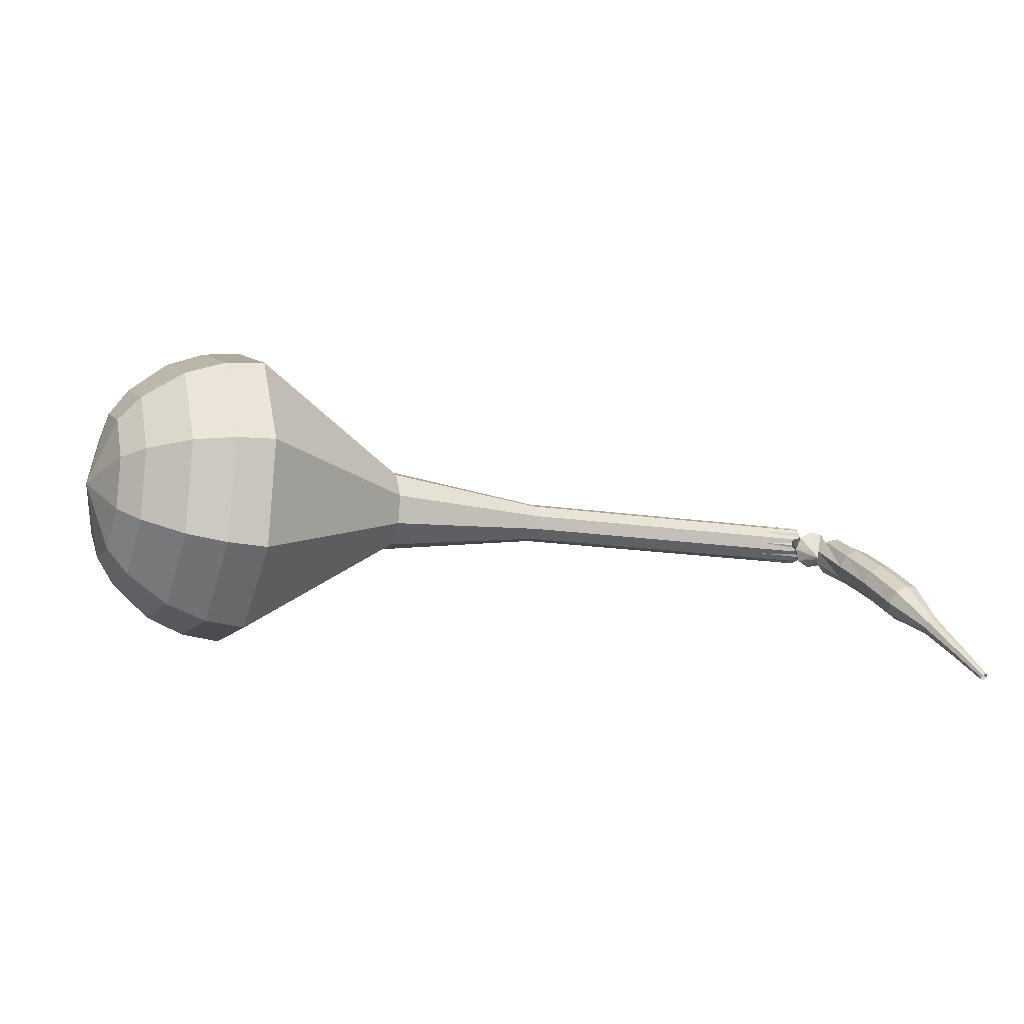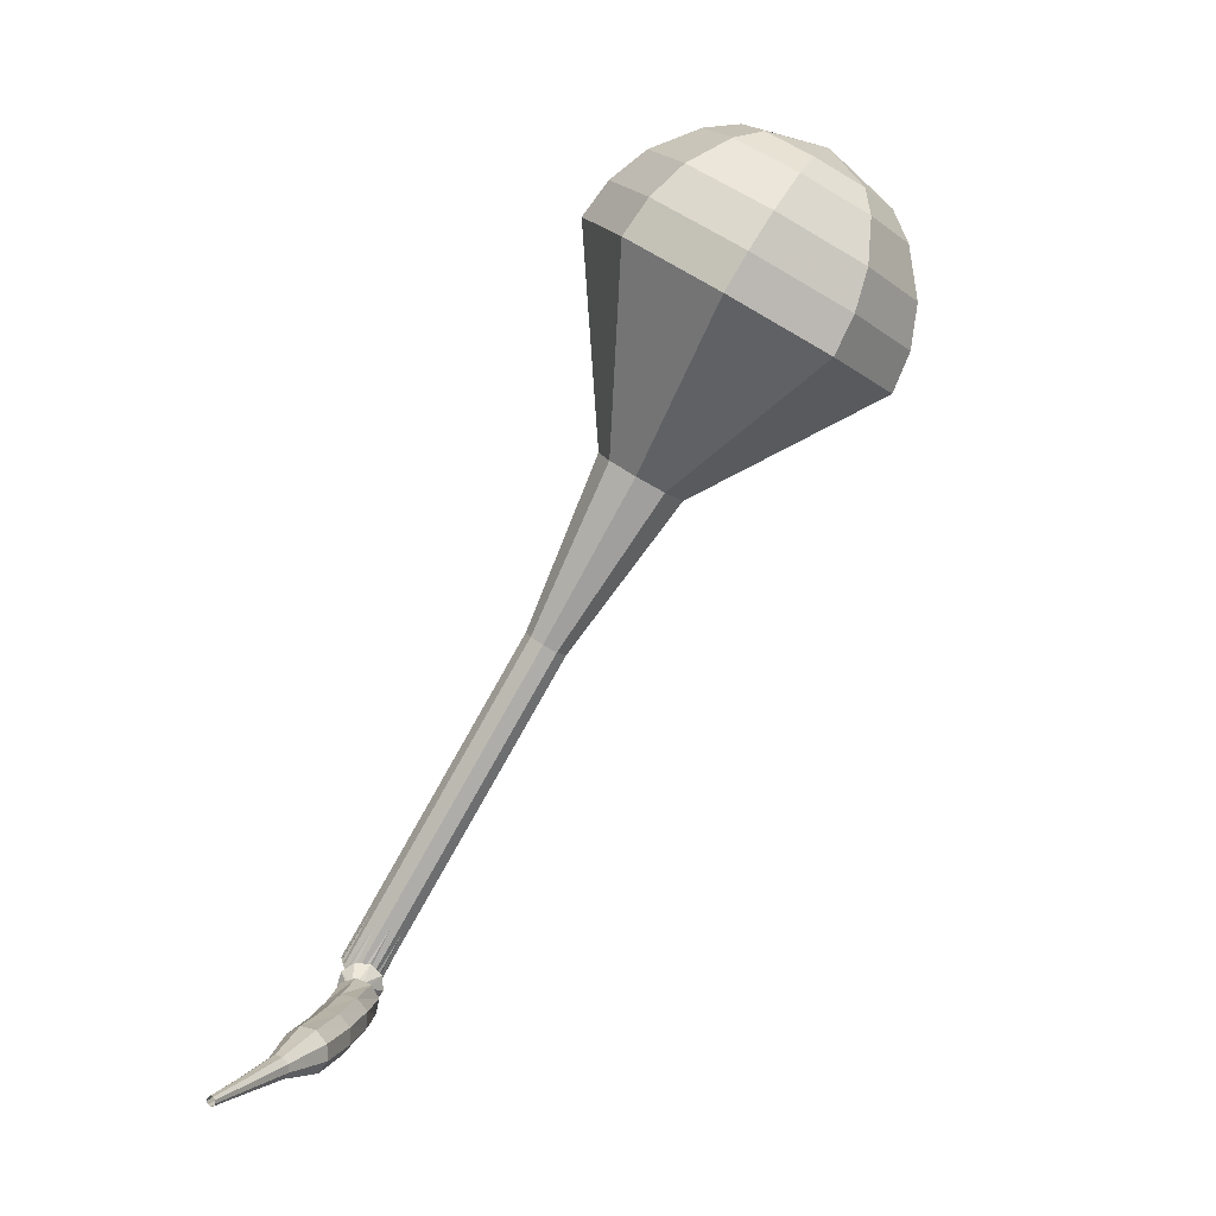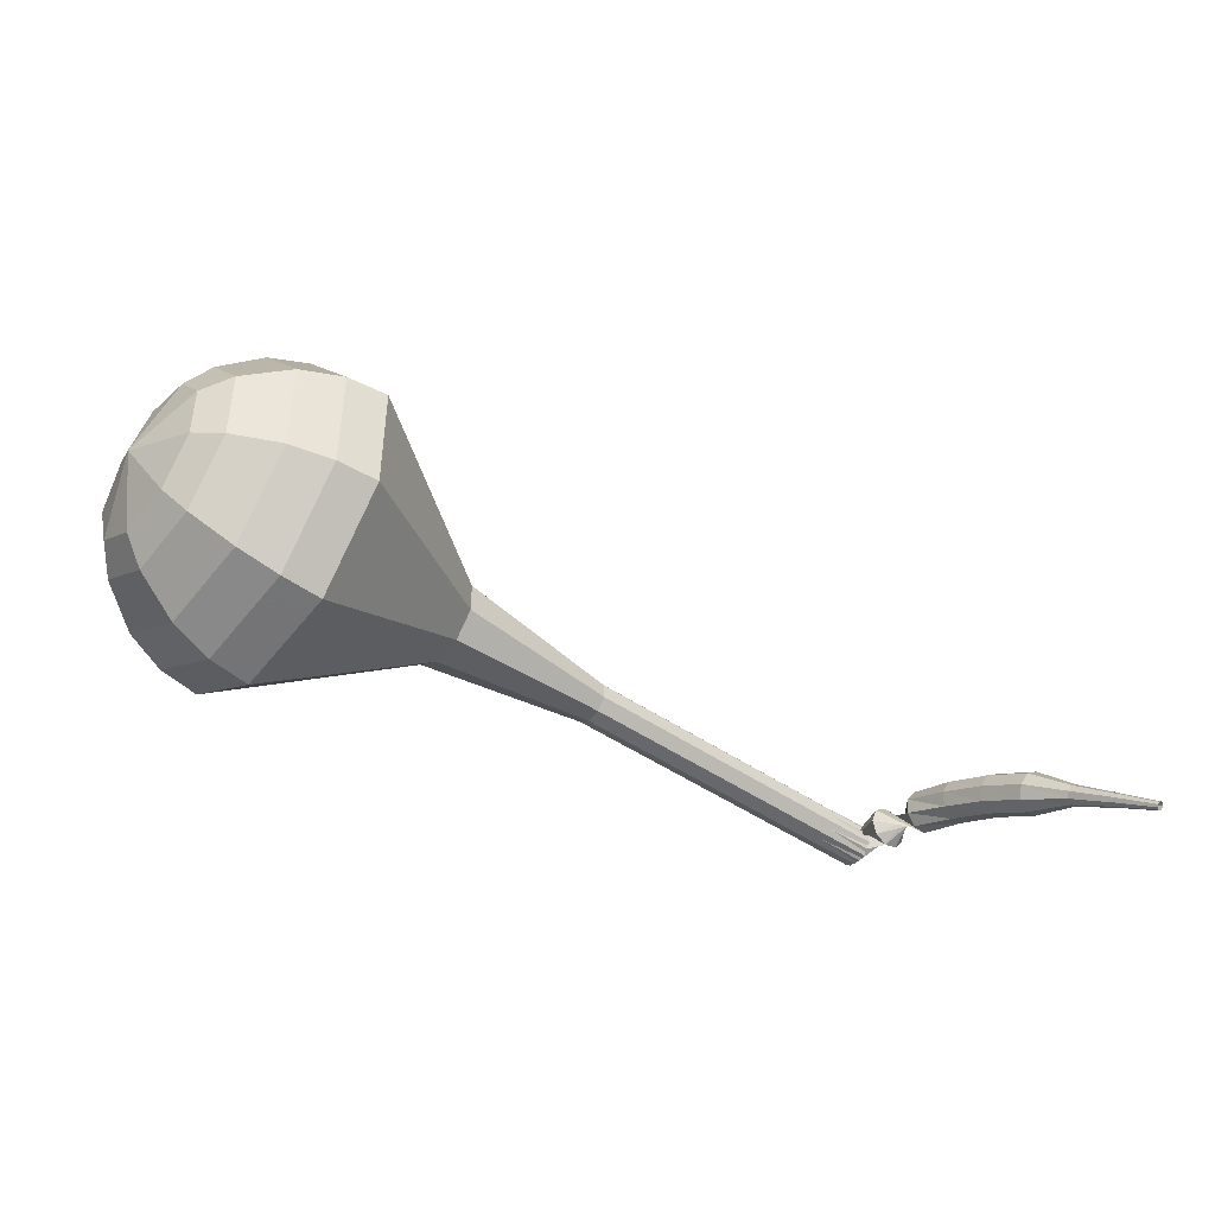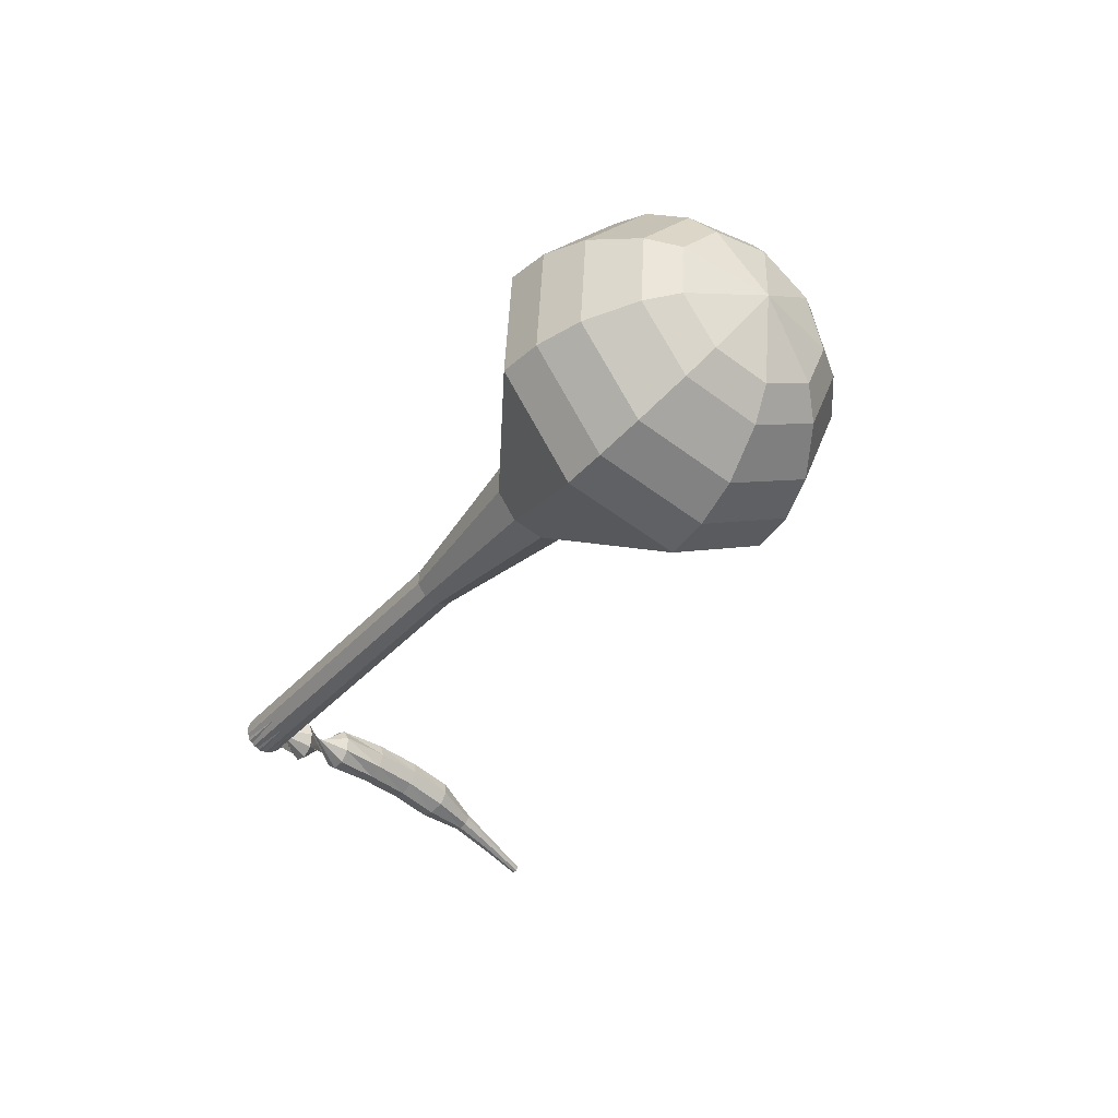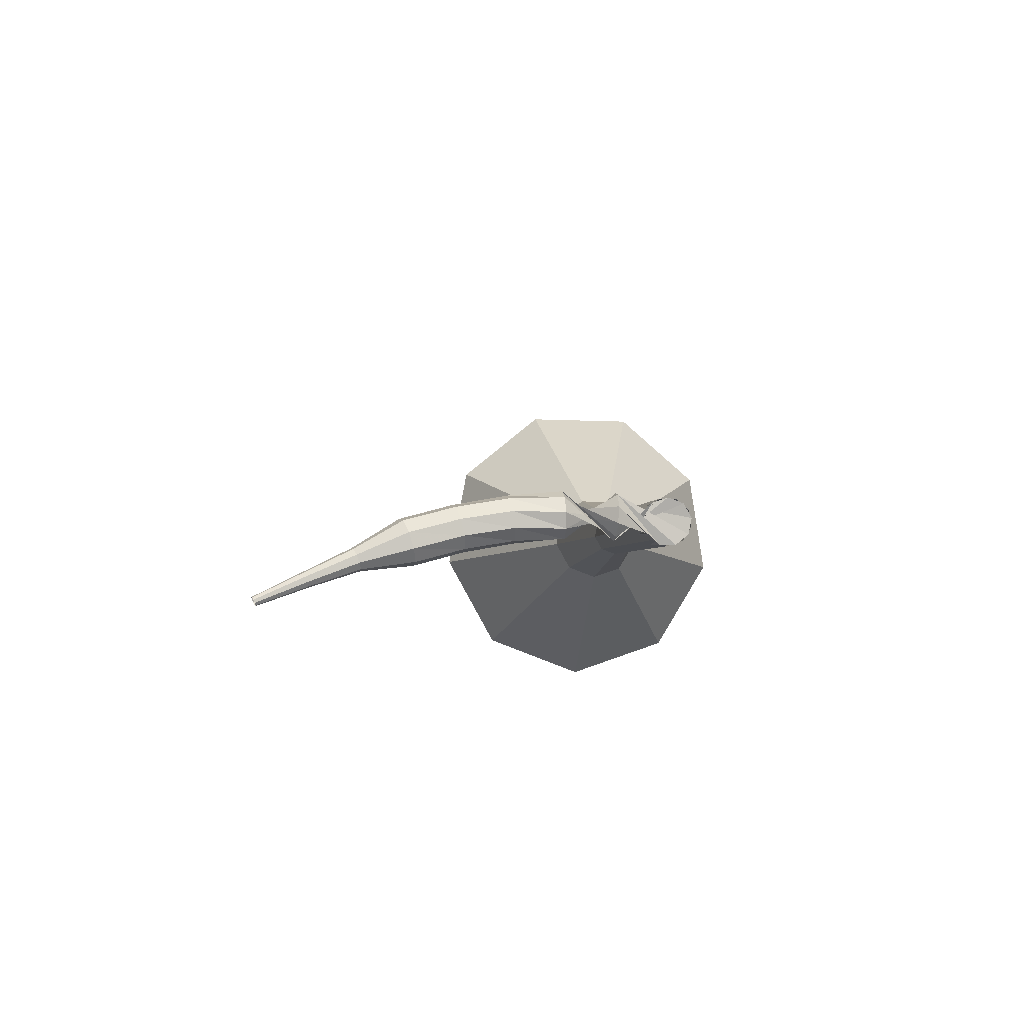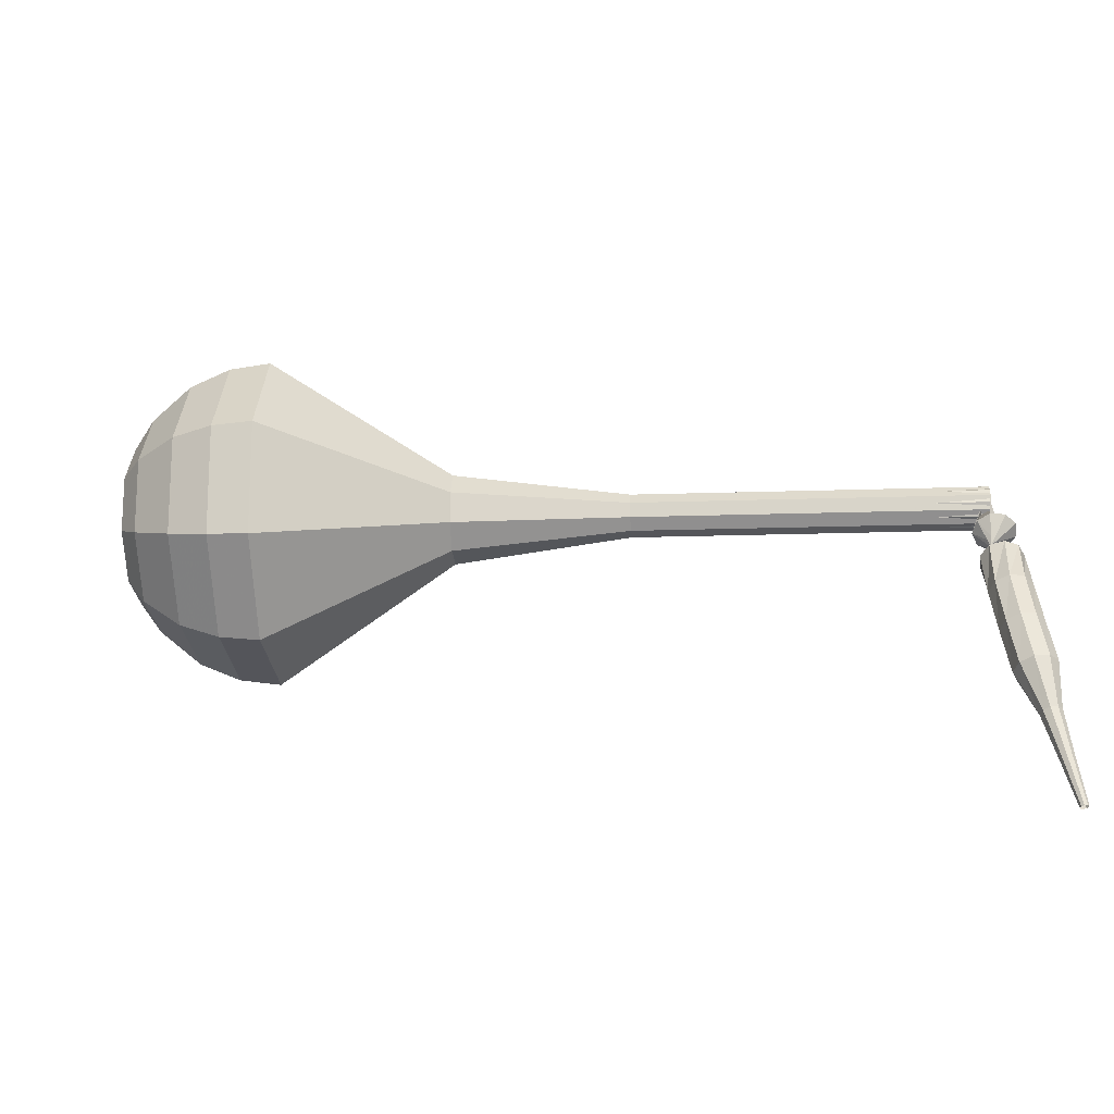
<metadata>
{"format":"obj","ext":"obj","renderer":"f3d","projection":"perspective","resolution":1024,"background":"white","views":[{"elev":10.0,"azim":156.1,"up":"+Y"},{"elev":-79.9,"azim":68.9,"up":"+Z"},{"elev":-30.8,"azim":138.9,"up":"+Y"},{"elev":-25.5,"azim":51.6,"up":"+Y"},{"elev":-10.9,"azim":-97.3,"up":"+Y"},{"elev":-56.0,"azim":-168.3,"up":"+Z"}]}
</metadata>
<code>
g tube1
v 165.3 153.9 157.3
v 165.3 155.1 154.1
v 164.9 158 152.4
v 164.4 161.3 153
v 163.9 163.5 155.6
v 163.8 163.4 159
v 164 161.3 161.6
v 164.5 157.9 162.1
v 165 155.1 160.4
v 165.3 153.9 157.3
v 166 155.4 157.3
v 166 156.2 155
v 165.7 158.4 153.7
v 165.4 160.8 154.2
v 165 162.4 156.1
v 164.9 162.3 158.5
v 165.1 160.7 160.4
v 165.4 158.3 160.9
v 165.8 156.2 159.6
v 166 155.4 157.3
v 166.4 159.1 157.3
v 166.4 159.1 157.3
v 166.4 159.1 157.3
v 166.4 159.1 157.3
v 166.4 159.1 157.3
v 166.4 159.1 157.3
v 166.4 159.1 157.3
v 166.4 159.1 157.3
v 166.4 159.1 157.3
v 166.4 159.1 157.3
v 126.7 154.2 155.5
v 126.8 154 154.9
v 127 153.4 154.5
v 127 152.7 154.6
v 127 152.3 155.2
v 127 152.3 155.8
v 126.9 152.7 156.4
v 126.8 153.3 156.5
v 126.7 153.9 156.1
v 126.7 154.2 155.5
v 127.8 152.8 153.3
v 127.2 152.4 153.3
v 126.5 152.4 153.3
v 126.1 152.9 153.3
v 126 153.6 153.3
v 126.4 154.2 153.4
v 127 154.4 153.4
v 127.7 154.1 153.4
v 128 153.5 153.4
v 127.8 152.8 153.3
v 126 153.3 151.2
v 126.2 154 151.1
v 126.8 154.3 151.1
v 127.5 154.2 151.1
v 127.9 153.7 151.2
v 127.9 153 151.2
v 127.5 152.5 151.2
v 126.9 152.4 151.2
v 126.3 152.7 151.2
v 126 153.3 151.2
v 126 153.3 149
v 126.3 153.9 148.9
v 127 154.1 148.9
v 127.6 153.9 148.9
v 127.9 153.3 149
v 127.8 152.6 149.1
v 127.3 152.2 149.2
v 126.6 152.2 149.2
v 126.1 152.6 149.1
v 126 153.3 149
v 125.9 152.9 146.9
v 126.3 153.5 146.7
v 126.9 153.7 146.7
v 127.5 153.4 146.7
v 127.9 152.8 146.8
v 127.7 152.2 147
v 127.2 151.8 147.1
v 126.5 151.8 147.1
v 126 152.3 147.1
v 125.9 152.9 146.9
v 125.8 152.3 144.8
v 126.1 152.8 144.6
v 126.8 153 144.5
v 127.4 152.8 144.5
v 127.7 152.2 144.7
v 127.6 151.5 144.9
v 127 151.2 145.1
v 126.4 151.2 145.1
v 125.9 151.7 145
v 125.8 152.3 144.8
v 126.1 151.4 142.8
v 126.2 151.7 142.7
v 126.6 151.8 142.6
v 126.9 151.6 142.6
v 127 151.3 142.7
v 127 151 142.8
v 126.7 150.8 142.9
v 126.4 150.9 143
v 126.1 151.1 142.9
v 126.1 151.4 142.8
v 126 150.5 140.8
v 126.1 150.6 140.7
v 126.3 150.7 140.6
v 126.5 150.6 140.6
v 126.6 150.4 140.7
v 126.6 150.2 140.8
v 126.4 150.1 140.9
v 126.2 150.1 140.9
v 126 150.3 140.9
v 126 150.5 140.8
v 125.9 149.5 138.8
v 126 149.6 138.7
v 126.1 149.6 138.7
v 126.2 149.6 138.7
v 126.3 149.5 138.8
v 126.3 149.4 138.8
v 126.1 149.3 138.9
v 126 149.3 138.9
v 125.9 149.4 138.8
v 125.9 149.5 138.8
f 1 2 12
f 12 11 1
f 2 3 13
f 13 12 2
f 3 4 14
f 14 13 3
f 4 5 15
f 15 14 4
f 5 6 16
f 16 15 5
f 6 7 17
f 17 16 6
f 7 8 18
f 18 17 7
f 8 9 19
f 19 18 8
f 9 10 20
f 20 19 9
f 11 12 22
f 22 21 11
f 12 13 23
f 23 22 12
f 13 14 24
f 24 23 13
f 14 15 25
f 25 24 14
f 15 16 26
f 26 25 15
f 16 17 27
f 27 26 16
f 17 18 28
f 28 27 17
f 18 19 29
f 29 28 18
f 19 20 30
f 30 29 19
f 21 22 32
f 32 31 21
f 22 23 33
f 33 32 22
f 23 24 34
f 34 33 23
f 24 25 35
f 35 34 24
f 25 26 36
f 36 35 25
f 26 27 37
f 37 36 26
f 27 28 38
f 38 37 27
f 28 29 39
f 39 38 28
f 29 30 40
f 40 39 29
f 31 32 42
f 42 41 31
f 32 33 43
f 43 42 32
f 33 34 44
f 44 43 33
f 34 35 45
f 45 44 34
f 35 36 46
f 46 45 35
f 36 37 47
f 47 46 36
f 37 38 48
f 48 47 37
f 38 39 49
f 49 48 38
f 39 40 50
f 50 49 39
f 41 42 52
f 52 51 41
f 42 43 53
f 53 52 42
f 43 44 54
f 54 53 43
f 44 45 55
f 55 54 44
f 45 46 56
f 56 55 45
f 46 47 57
f 57 56 46
f 47 48 58
f 58 57 47
f 48 49 59
f 59 58 48
f 49 50 60
f 60 59 49
f 51 52 62
f 62 61 51
f 52 53 63
f 63 62 52
f 53 54 64
f 64 63 53
f 54 55 65
f 65 64 54
f 55 56 66
f 66 65 55
f 56 57 67
f 67 66 56
f 57 58 68
f 68 67 57
f 58 59 69
f 69 68 58
f 59 60 70
f 70 69 59
f 61 62 72
f 72 71 61
f 62 63 73
f 73 72 62
f 63 64 74
f 74 73 63
f 64 65 75
f 75 74 64
f 65 66 76
f 76 75 65
f 66 67 77
f 77 76 66
f 67 68 78
f 78 77 67
f 68 69 79
f 79 78 68
f 69 70 80
f 80 79 69
f 71 72 82
f 82 81 71
f 72 73 83
f 83 82 72
f 73 74 84
f 84 83 73
f 74 75 85
f 85 84 74
f 75 76 86
f 86 85 75
f 76 77 87
f 87 86 76
f 77 78 88
f 88 87 77
f 78 79 89
f 89 88 78
f 79 80 90
f 90 89 79
f 81 82 92
f 92 91 81
f 82 83 93
f 93 92 82
f 83 84 94
f 94 93 83
f 84 85 95
f 95 94 84
f 85 86 96
f 96 95 85
f 86 87 97
f 97 96 86
f 87 88 98
f 98 97 87
f 88 89 99
f 99 98 88
f 89 90 100
f 100 99 89
f 91 92 102
f 102 101 91
f 92 93 103
f 103 102 92
f 93 94 104
f 104 103 93
f 94 95 105
f 105 104 94
f 95 96 106
f 106 105 95
f 96 97 107
f 107 106 96
f 97 98 108
f 108 107 97
f 98 99 109
f 109 108 98
f 99 100 110
f 110 109 99
f 101 102 112
f 112 111 101
f 102 103 113
f 113 112 102
f 103 104 114
f 114 113 103
f 104 105 115
f 115 114 104
f 105 106 116
f 116 115 105
f 106 107 117
f 117 116 106
f 107 108 118
f 118 117 107
f 108 109 119
f 119 118 108
f 109 110 120
f 120 119 109
v 127 152.2 155.5
v 127 152.4 154.9
v 126.9 153 154.5
v 126.8 153.7 154.6
v 126.8 154.1 155.2
v 126.7 154.1 155.8
v 126.8 153.7 156.4
v 126.9 153 156.5
v 127 152.4 156.1
v 127 152.2 155.5
v 131 152.8 155.7
v 131 153 155
v 131 153.6 154.7
v 130.9 154.3 154.8
v 130.8 154.7 155.4
v 130.7 154.7 156
v 130.8 154.3 156.6
v 130.9 153.6 156.7
v 131 153 156.3
v 131 152.8 155.7
v 135.1 153.4 155.9
v 135.1 153.6 155.2
v 135 154.2 154.9
v 134.9 154.9 155
v 134.8 155.3 155.5
v 134.8 155.3 156.2
v 134.8 154.9 156.7
v 134.9 154.2 156.9
v 135 153.6 156.5
v 135.1 153.4 155.9
v 139.1 154 156.1
v 139.1 154.2 155.4
v 139 154.8 155.1
v 138.9 155.5 155.2
v 138.8 155.9 155.7
v 138.8 155.9 156.4
v 138.8 155.5 156.9
v 138.9 154.8 157
v 139 154.2 156.7
v 139.1 154 156.1
v 143.1 154.6 156.3
v 143.1 154.8 155.6
v 143 155.4 155.3
v 142.9 156.1 155.4
v 142.8 156.5 155.9
v 142.8 156.5 156.6
v 142.8 156.1 157.1
v 142.9 155.4 157.2
v 143 154.8 156.9
v 143.1 154.6 156.3
v 151.3 154.7 156.6
v 151.3 155.2 155.3
v 151.1 156.5 154.6
v 150.9 157.8 154.8
v 150.7 158.7 155.9
v 150.6 158.7 157.3
v 150.7 157.8 158.4
v 150.9 156.4 158.7
v 151.1 155.2 158
v 151.3 154.7 156.6
v 160.1 150.6 157
v 160.1 152.4 152.2
v 159.5 156.8 149.6
v 158.7 161.8 150.5
v 158.1 165 154.4
v 157.8 165 159.6
v 158.1 161.7 163.5
v 158.9 156.7 164.4
v 159.6 152.3 161.8
v 160.1 150.6 157
v 161.9 151.1 157.1
v 161.9 152.8 152.4
v 161.4 157.1 149.9
v 160.6 161.9 150.8
v 160 165 154.6
v 159.7 165 159.6
v 160 161.8 163.4
v 160.7 157 164.2
v 161.5 152.7 161.7
v 161.9 151.1 157.1
v 163.7 152.1 157.2
v 163.6 153.7 153
v 163.2 157.5 150.8
v 162.5 161.8 151.6
v 161.9 164.6 155
v 161.7 164.6 159.4
v 162 161.7 162.8
v 162.6 157.4 163.6
v 163.3 153.6 161.3
v 163.7 152.1 157.2
v 165.3 153.9 157.3
v 165.3 155.1 154.1
v 164.9 158 152.4
v 164.4 161.3 153
v 163.9 163.5 155.6
v 163.8 163.4 159
v 164 161.3 161.6
v 164.5 157.9 162.1
v 165 155.1 160.4
v 165.3 153.9 157.3
v 166 155.4 157.3
v 166 156.2 155
v 165.7 158.4 153.7
v 165.4 160.8 154.2
v 165 162.4 156.1
v 164.9 162.3 158.5
v 165.1 160.7 160.4
v 165.4 158.3 160.9
v 165.8 156.2 159.6
v 166 155.4 157.3
v 166.4 159.1 157.3
v 166.4 159.1 157.3
v 166.4 159.1 157.3
v 166.4 159.1 157.3
v 166.4 159.1 157.3
v 166.4 159.1 157.3
v 166.4 159.1 157.3
v 166.4 159.1 157.3
v 166.4 159.1 157.3
v 166.4 159.1 157.3
f 121 122 132
f 132 131 121
f 122 123 133
f 133 132 122
f 123 124 134
f 134 133 123
f 124 125 135
f 135 134 124
f 125 126 136
f 136 135 125
f 126 127 137
f 137 136 126
f 127 128 138
f 138 137 127
f 128 129 139
f 139 138 128
f 129 130 140
f 140 139 129
f 131 132 142
f 142 141 131
f 132 133 143
f 143 142 132
f 133 134 144
f 144 143 133
f 134 135 145
f 145 144 134
f 135 136 146
f 146 145 135
f 136 137 147
f 147 146 136
f 137 138 148
f 148 147 137
f 138 139 149
f 149 148 138
f 139 140 150
f 150 149 139
f 141 142 152
f 152 151 141
f 142 143 153
f 153 152 142
f 143 144 154
f 154 153 143
f 144 145 155
f 155 154 144
f 145 146 156
f 156 155 145
f 146 147 157
f 157 156 146
f 147 148 158
f 158 157 147
f 148 149 159
f 159 158 148
f 149 150 160
f 160 159 149
f 151 152 162
f 162 161 151
f 152 153 163
f 163 162 152
f 153 154 164
f 164 163 153
f 154 155 165
f 165 164 154
f 155 156 166
f 166 165 155
f 156 157 167
f 167 166 156
f 157 158 168
f 168 167 157
f 158 159 169
f 169 168 158
f 159 160 170
f 170 169 159
f 161 162 172
f 172 171 161
f 162 163 173
f 173 172 162
f 163 164 174
f 174 173 163
f 164 165 175
f 175 174 164
f 165 166 176
f 176 175 165
f 166 167 177
f 177 176 166
f 167 168 178
f 178 177 167
f 168 169 179
f 179 178 168
f 169 170 180
f 180 179 169
f 171 172 182
f 182 181 171
f 172 173 183
f 183 182 172
f 173 174 184
f 184 183 173
f 174 175 185
f 185 184 174
f 175 176 186
f 186 185 175
f 176 177 187
f 187 186 176
f 177 178 188
f 188 187 177
f 178 179 189
f 189 188 178
f 179 180 190
f 190 189 179
f 181 182 192
f 192 191 181
f 182 183 193
f 193 192 182
f 183 184 194
f 194 193 183
f 184 185 195
f 195 194 184
f 185 186 196
f 196 195 185
f 186 187 197
f 197 196 186
f 187 188 198
f 198 197 187
f 188 189 199
f 199 198 188
f 189 190 200
f 200 199 189
f 191 192 202
f 202 201 191
f 192 193 203
f 203 202 192
f 193 194 204
f 204 203 193
f 194 195 205
f 205 204 194
f 195 196 206
f 206 205 195
f 196 197 207
f 207 206 196
f 197 198 208
f 208 207 197
f 198 199 209
f 209 208 198
f 199 200 210
f 210 209 199
f 201 202 212
f 212 211 201
f 202 203 213
f 213 212 202
f 203 204 214
f 214 213 203
f 204 205 215
f 215 214 204
f 205 206 216
f 216 215 205
f 206 207 217
f 217 216 206
f 207 208 218
f 218 217 207
f 208 209 219
f 219 218 208
f 209 210 220
f 220 219 209
f 211 212 222
f 222 221 211
f 212 213 223
f 223 222 212
f 213 214 224
f 224 223 213
f 214 215 225
f 225 224 214
f 215 216 226
f 226 225 215
f 216 217 227
f 227 226 216
f 217 218 228
f 228 227 217
f 218 219 229
f 229 228 218
f 219 220 230
f 230 229 219
f 221 222 232
f 232 231 221
f 222 223 233
f 233 232 222
f 223 224 234
f 234 233 223
f 224 225 235
f 235 234 224
f 225 226 236
f 236 235 225
f 226 227 237
f 237 236 226
f 227 228 238
f 238 237 227
f 228 229 239
f 239 238 228
f 229 230 240
f 240 239 229
g

</code>
